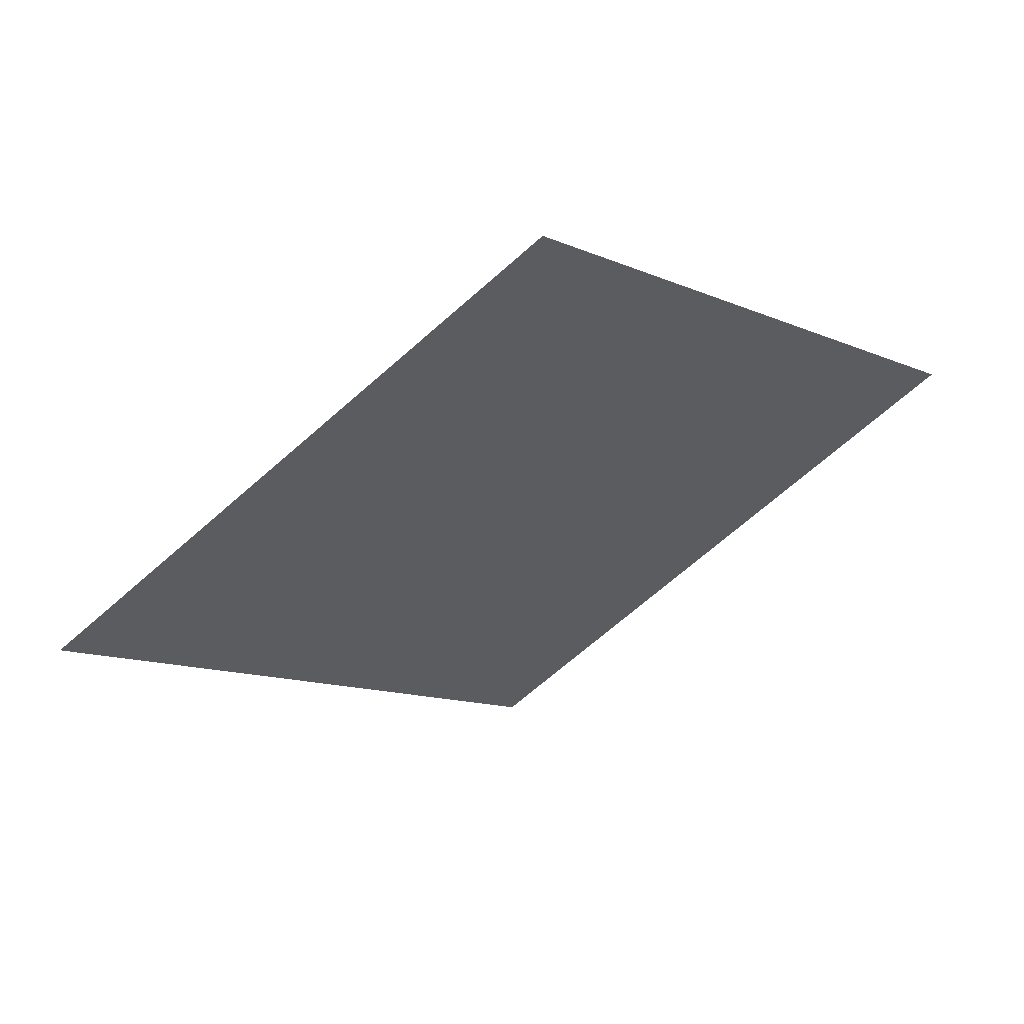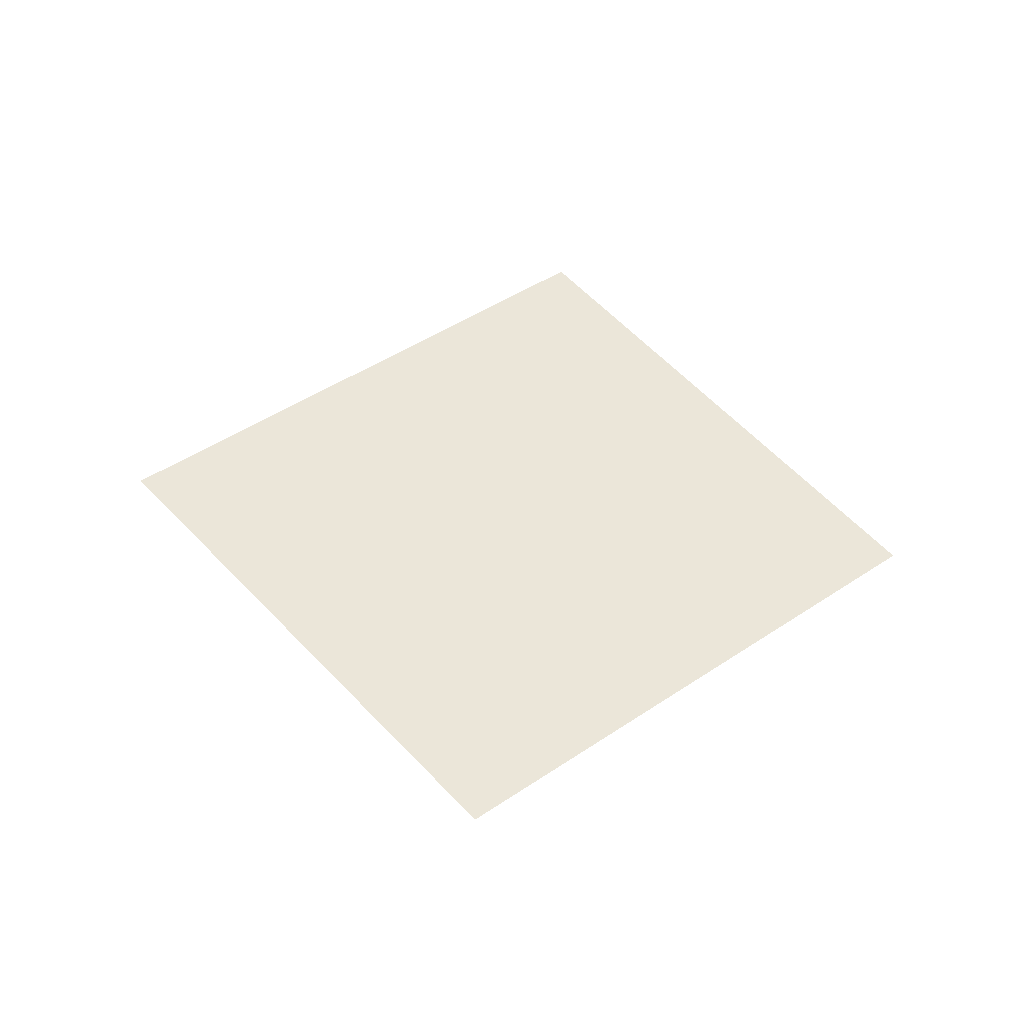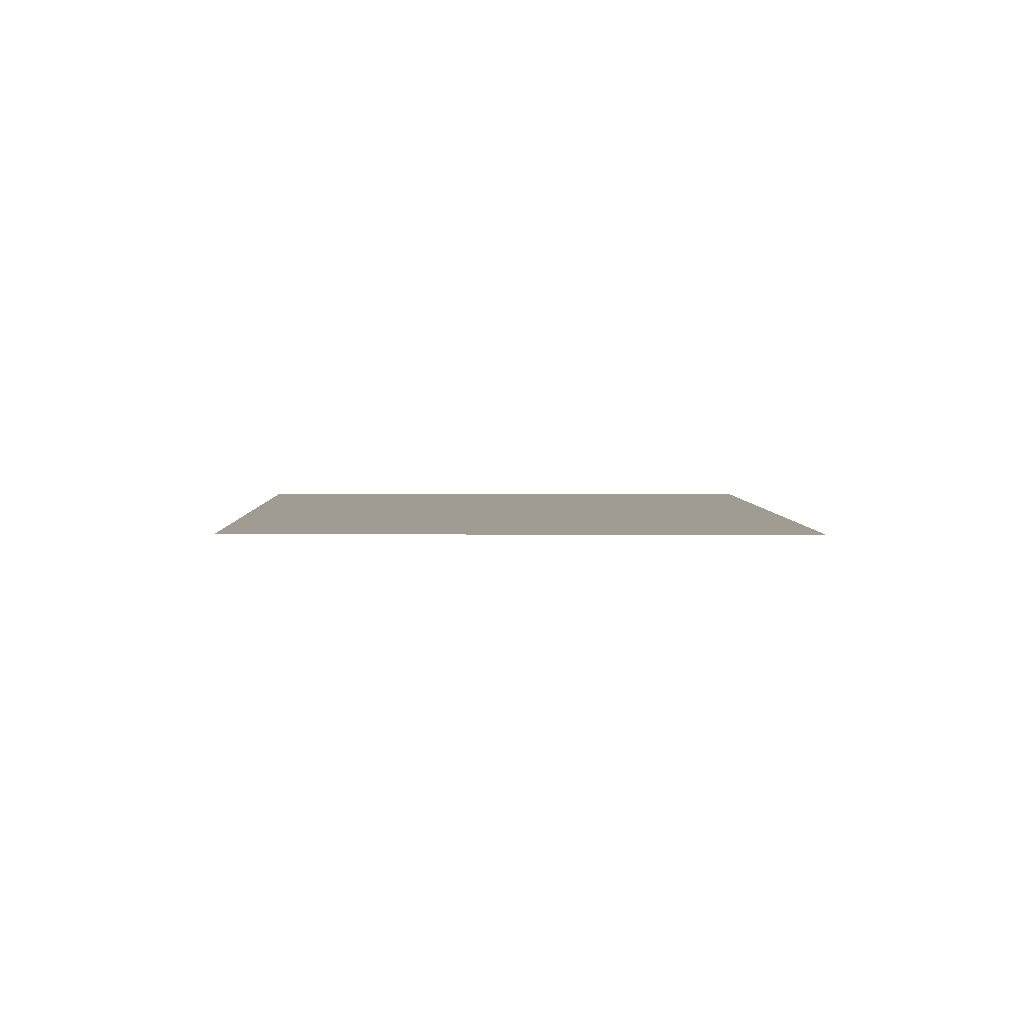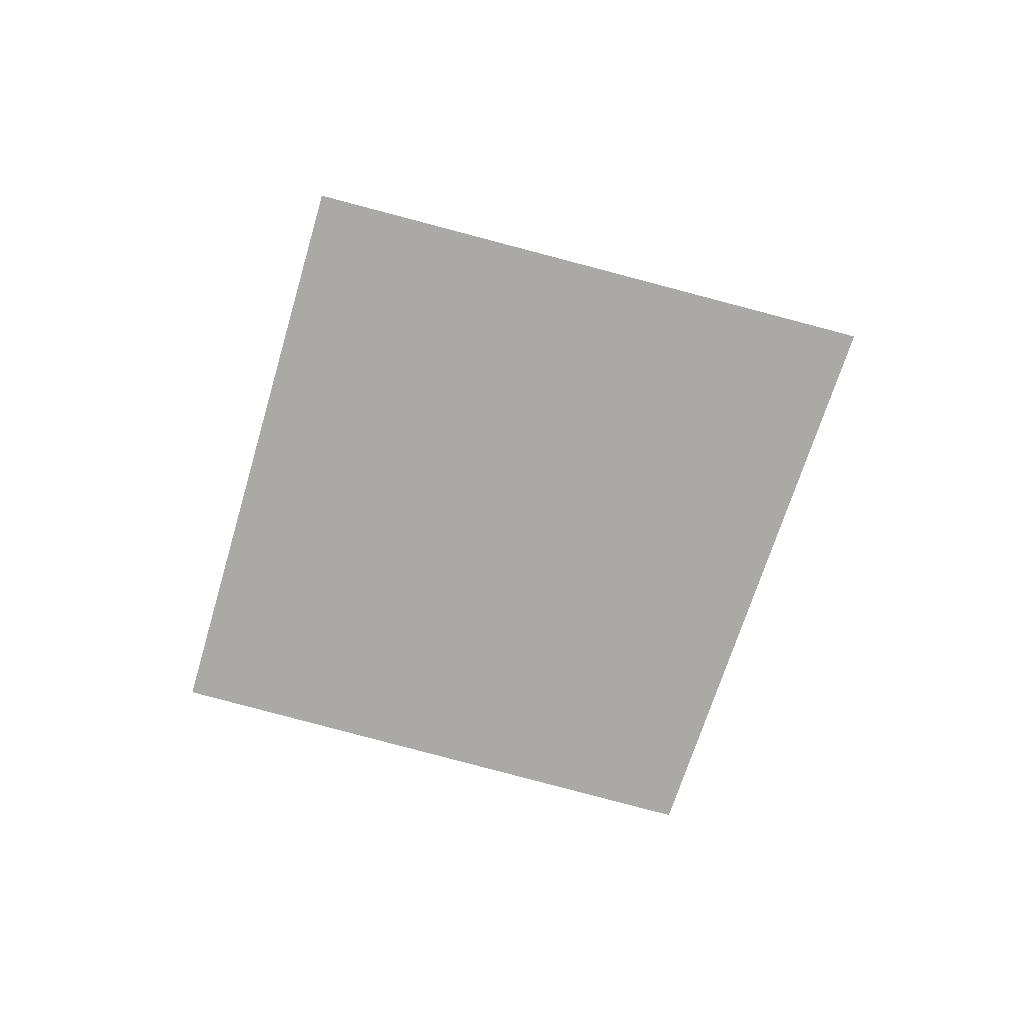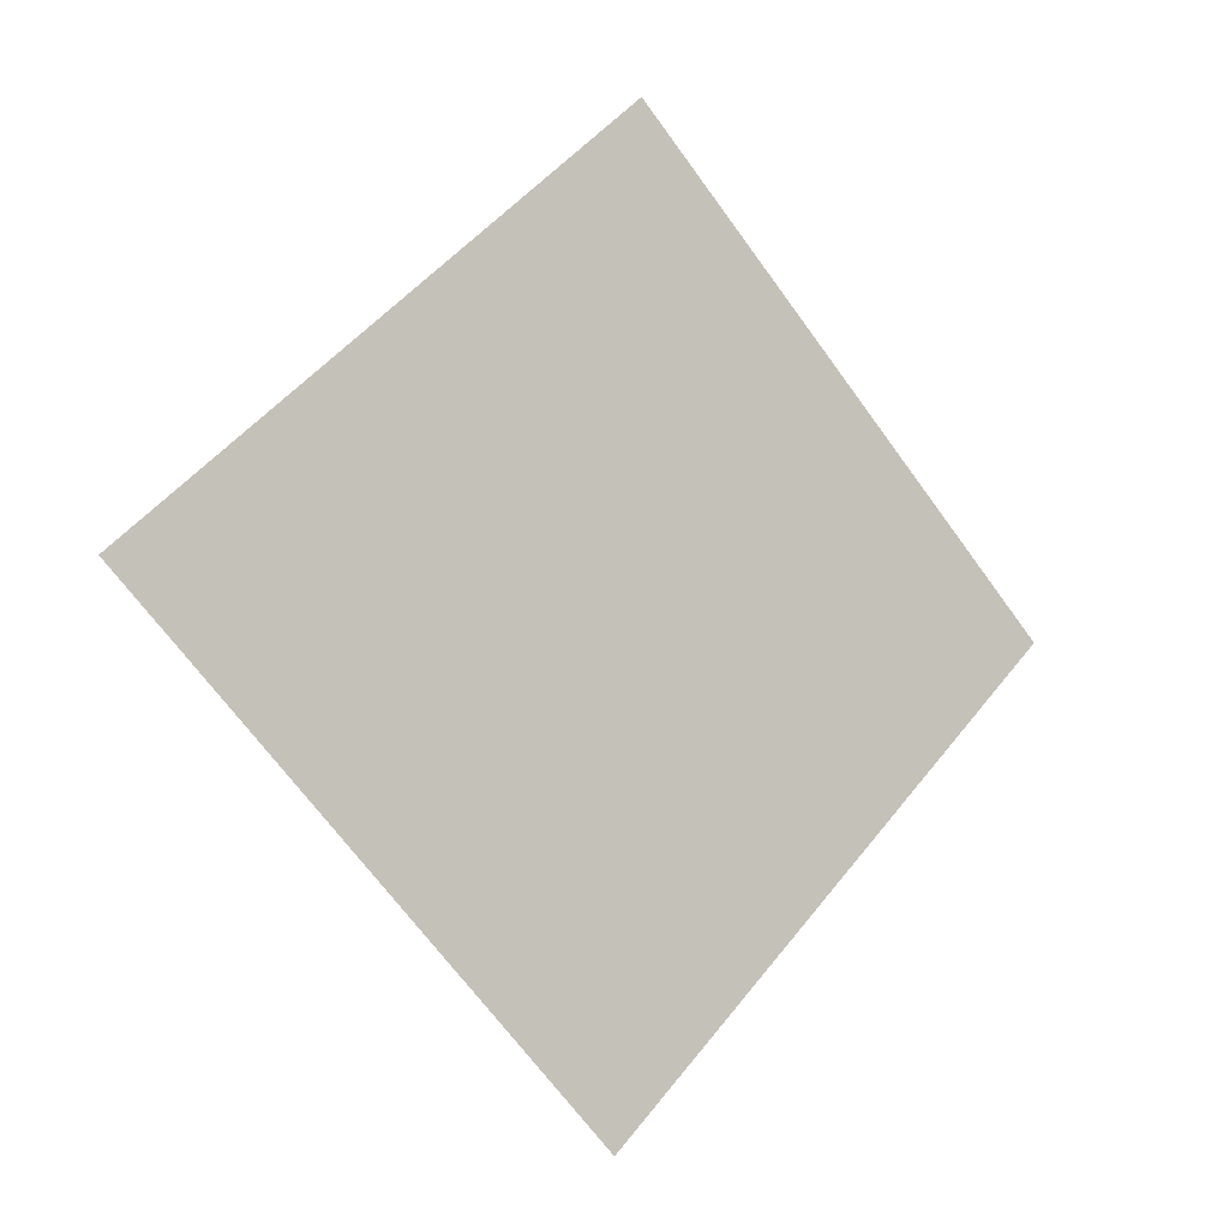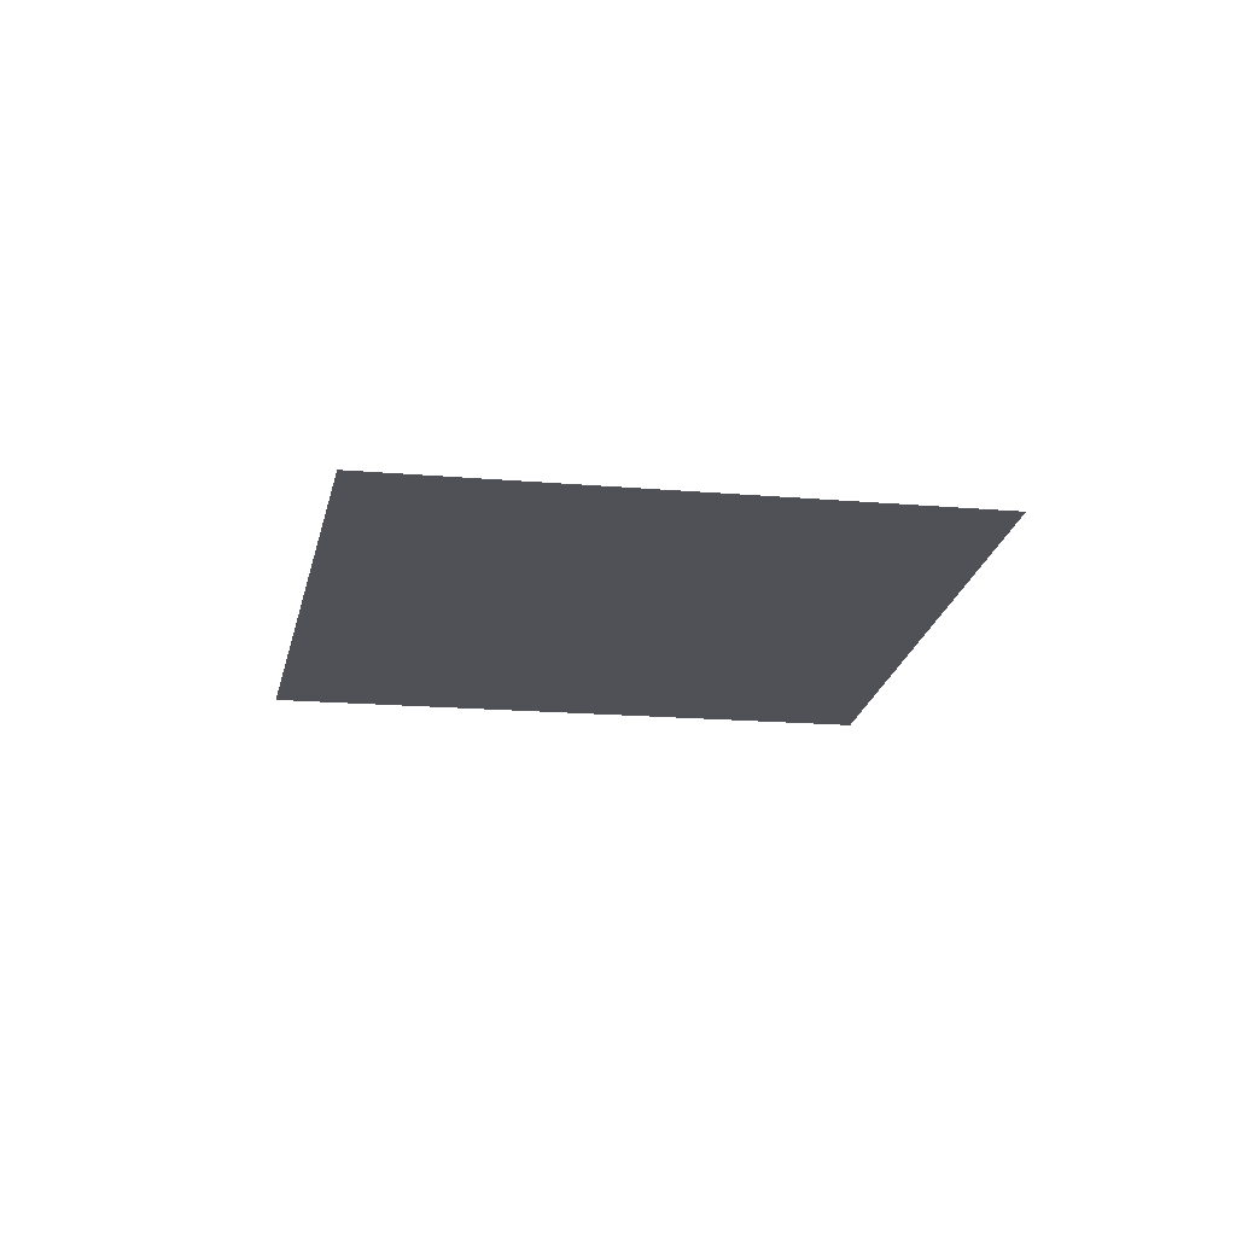
<metadata>
{"format":"obj","ext":"obj","renderer":"f3d","projection":"perspective","resolution":1024,"background":"white","views":[{"elev":59.6,"azim":159.2,"up":"+Y"},{"elev":48.4,"azim":-171.3,"up":"+Z"},{"elev":4.4,"azim":45.9,"up":"+Z"},{"elev":-75.6,"azim":30.2,"up":"+Z"},{"elev":-5.8,"azim":146.2,"up":"+Y"},{"elev":-20.3,"azim":-143.1,"up":"+Z"}]}
</metadata>
<code>
o Map 0 - Npc 50052: Burgy Blackheart
v -3960 -7026 0
v -3913 -6978 0
v -3910 -7074 0
v -3860 -7024 0
f 2 4 3 1

</code>
